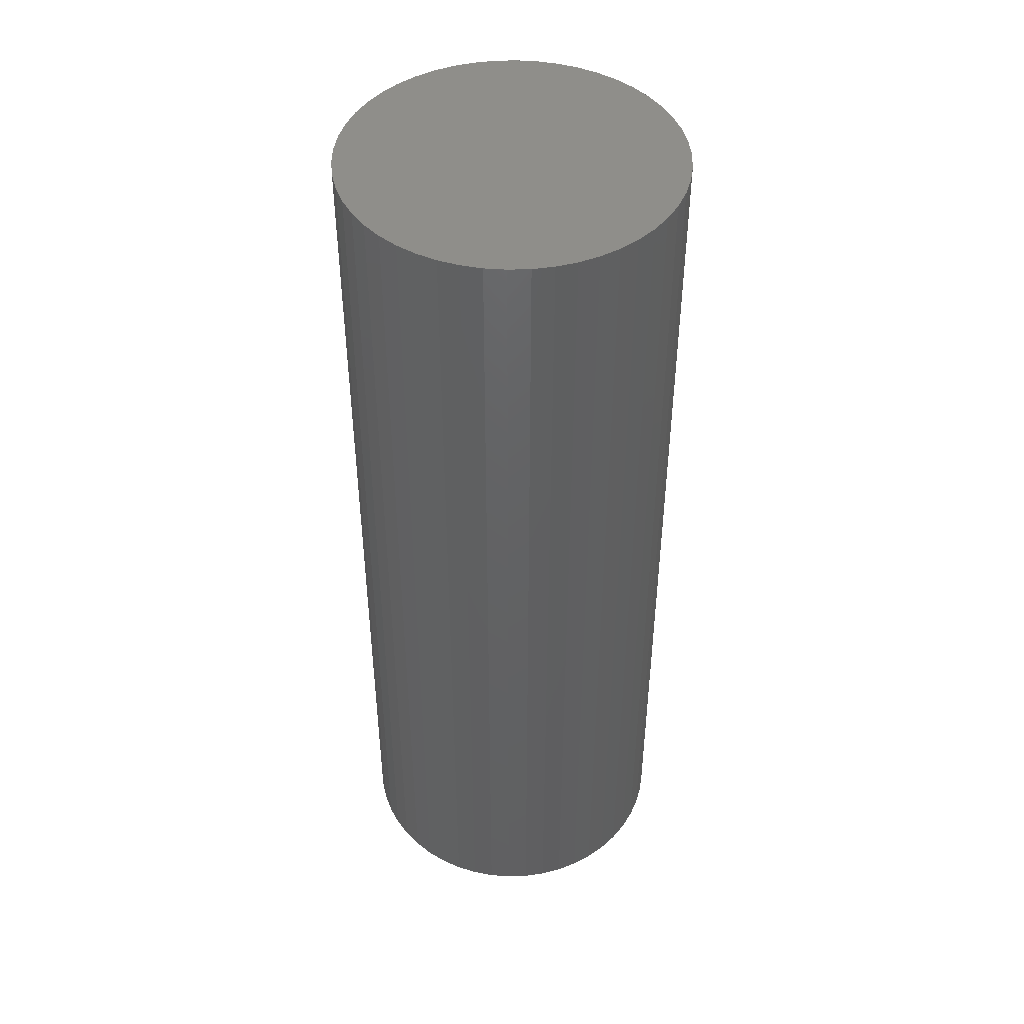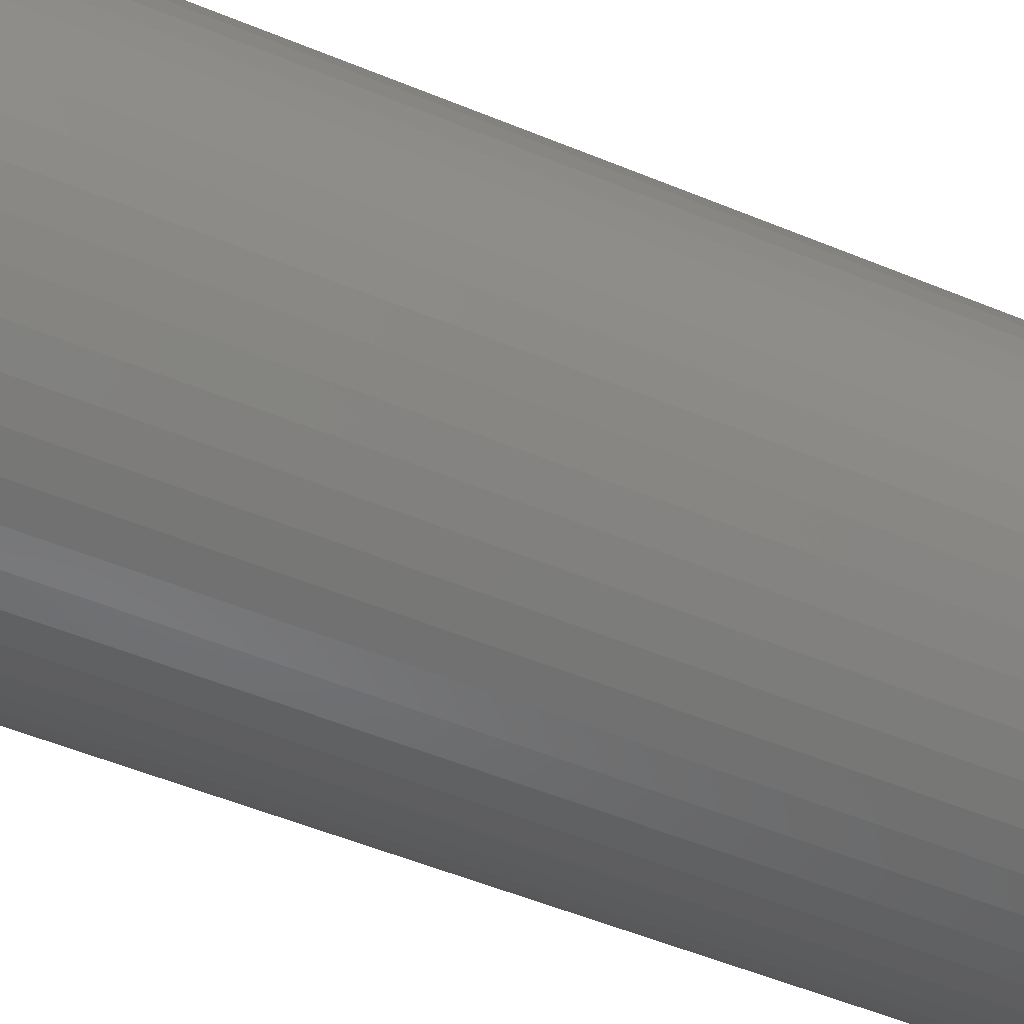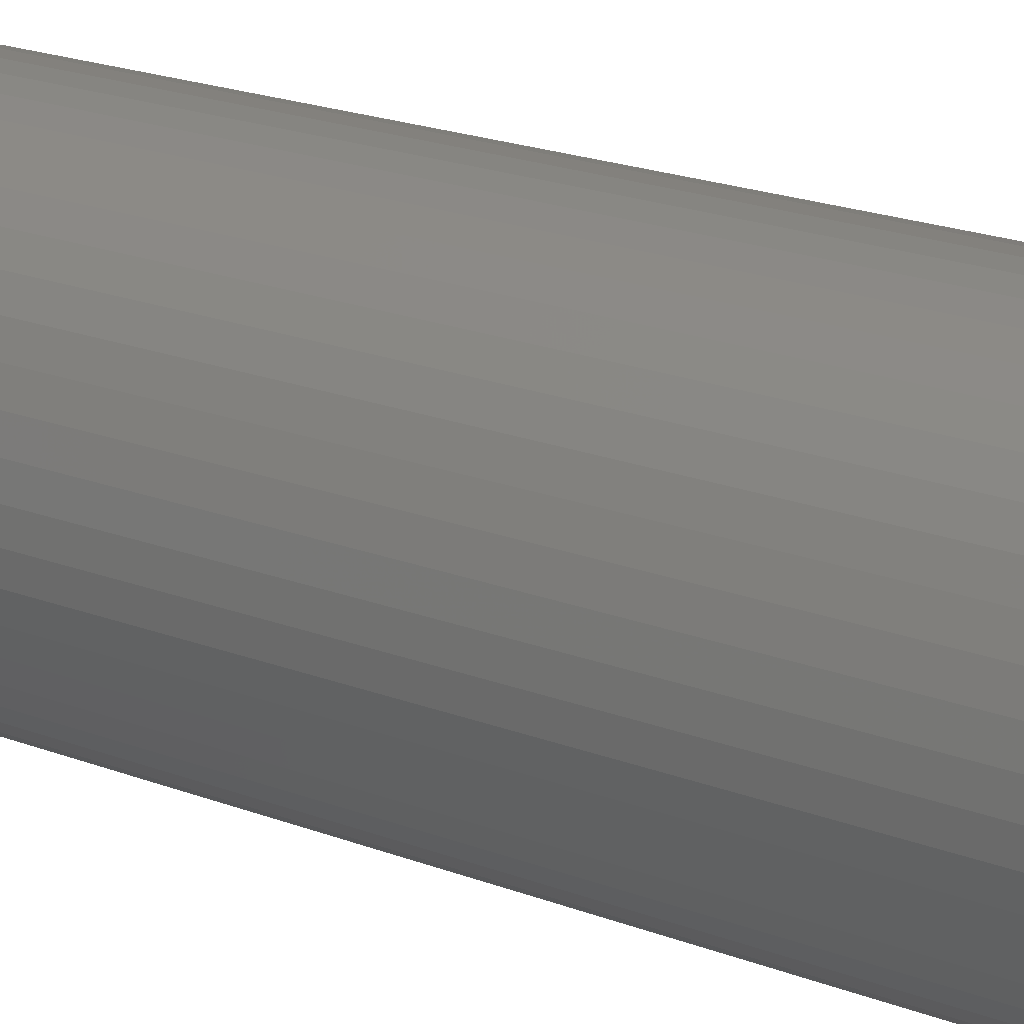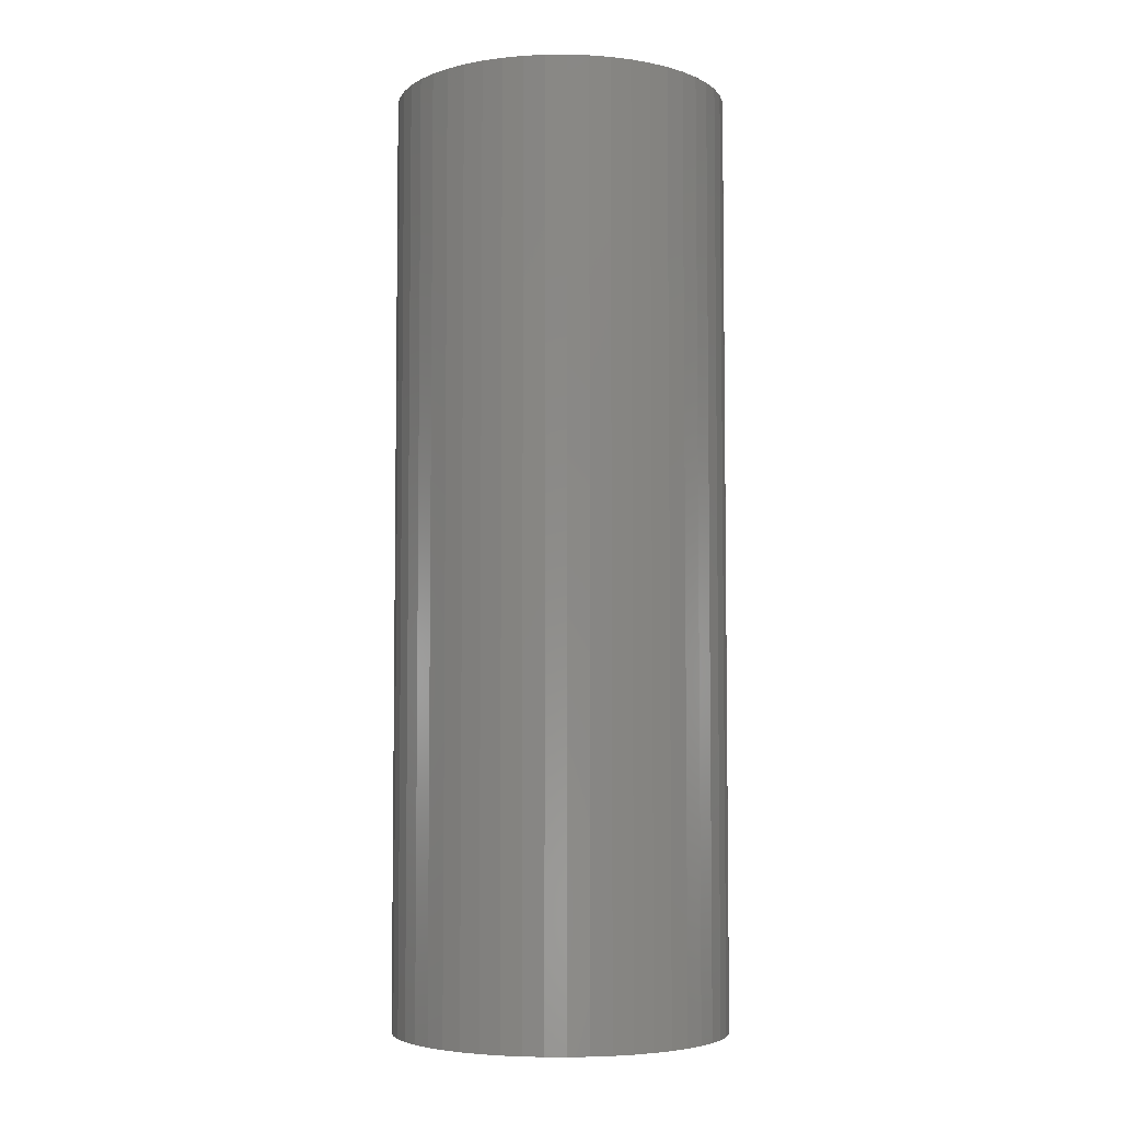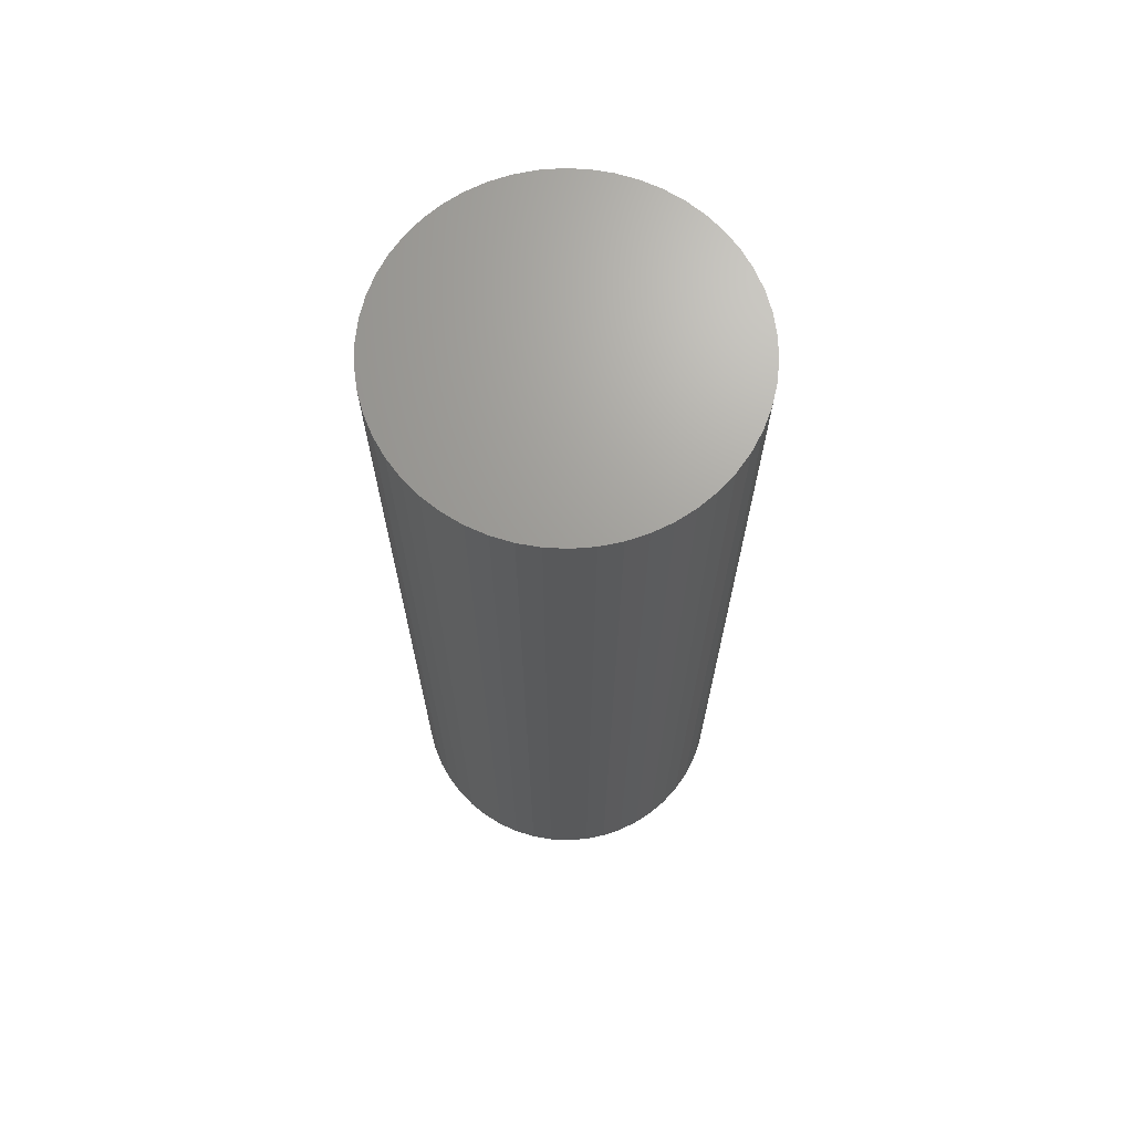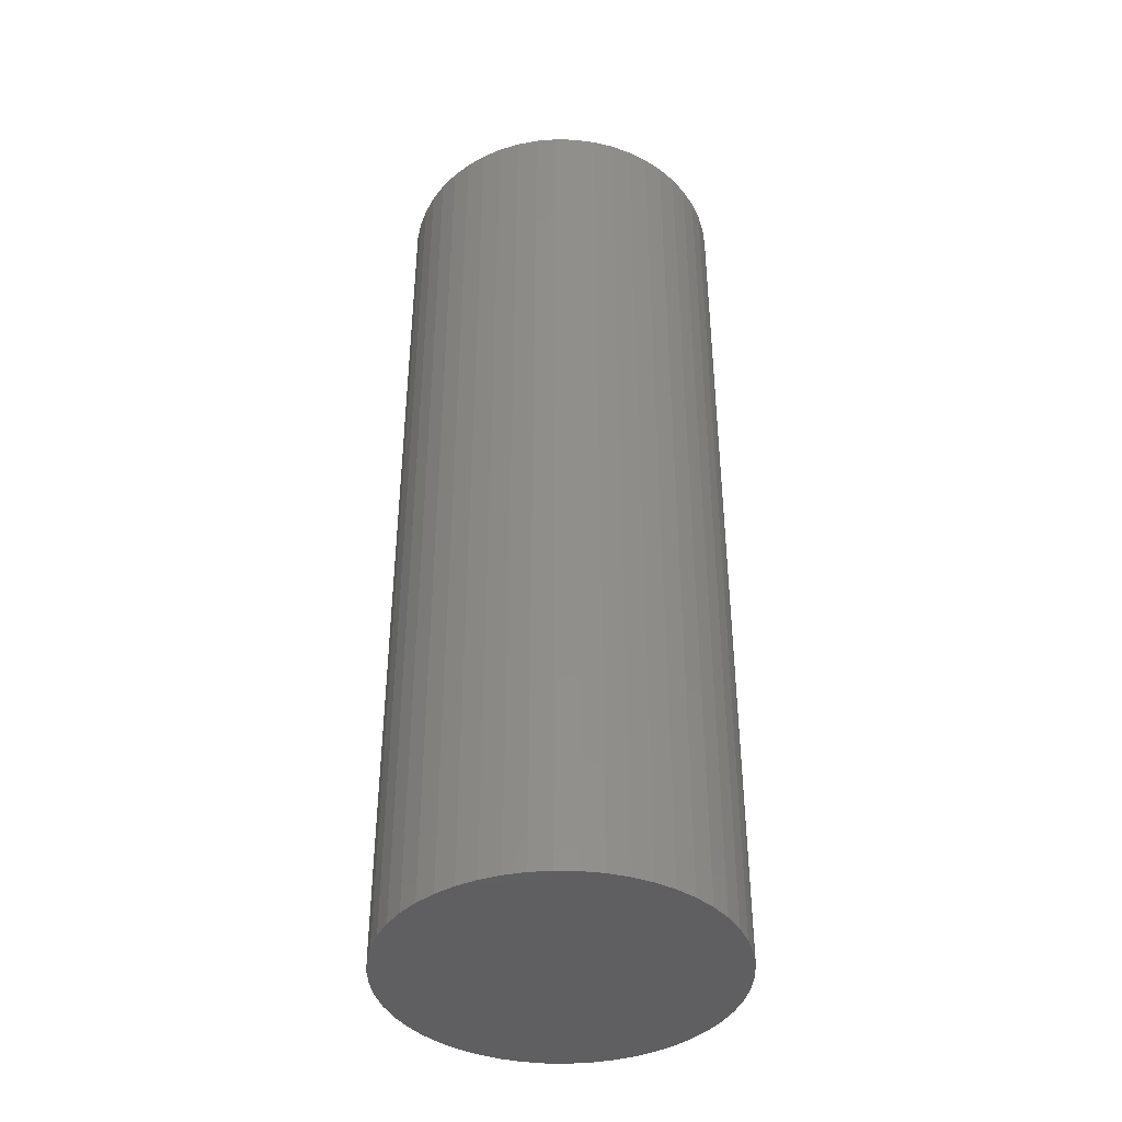
<metadata>
{"format":"stl","ext":"stl","renderer":"f3d","projection":"perspective","resolution":1024,"background":"white","views":[{"elev":45.5,"azim":-52.6,"up":"+Z"},{"elev":-49.4,"azim":65.0,"up":"+Y"},{"elev":21.3,"azim":124.1,"up":"+Y"},{"elev":-5.0,"azim":-13.0,"up":"+Z"},{"elev":68.8,"azim":117.9,"up":"+Z"},{"elev":-40.6,"azim":-152.8,"up":"+Z"}]}
</metadata>
<code>
# stl→obj: 100 verts, 196 faces
v 6.25 0 17.5
v 6.201 0.7833 -17.5
v 6.201 0.7833 17.5
v 6.25 0 -17.5
v -6.25 0 -17.5
v -6.201 0.7833 17.5
v -6.201 0.7833 -17.5
v -6.25 0 17.5
v 0.3924 6.238 -17.5
v -0.3924 6.238 17.5
v 0.3924 6.238 17.5
v -0.3924 6.238 -17.5
v 6.201 -0.7833 17.5
v 6.054 1.554 17.5
v 6.054 -1.554 17.5
v 5.811 2.301 17.5
v 5.811 -2.301 17.5
v 5.477 3.011 17.5
v 5.477 -3.011 17.5
v 5.056 3.674 17.5
v 5.056 -3.674 17.5
v 4.556 4.278 17.5
v 4.556 -4.278 17.5
v 3.984 4.816 17.5
v 3.984 -4.816 17.5
v 3.349 5.277 17.5
v 3.349 -5.277 17.5
v 2.661 5.655 17.5
v 2.661 -5.655 17.5
v 1.931 5.944 17.5
v 1.931 -5.944 17.5
v 1.171 6.139 17.5
v 1.171 -6.139 17.5
v 0.3924 -6.238 17.5
v -0.3924 -6.238 17.5
v -1.171 6.139 17.5
v -1.171 -6.139 17.5
v -1.931 5.944 17.5
v -1.931 -5.944 17.5
v -2.661 5.655 17.5
v -2.661 -5.655 17.5
v -3.349 5.277 17.5
v -3.349 -5.277 17.5
v -3.984 4.816 17.5
v -3.984 -4.816 17.5
v -4.556 4.278 17.5
v -4.556 -4.278 17.5
v -5.056 3.674 17.5
v -5.056 -3.674 17.5
v -5.477 3.011 17.5
v -5.477 -3.011 17.5
v -5.811 2.301 17.5
v -5.811 -2.301 17.5
v -6.054 1.554 17.5
v -6.054 -1.554 17.5
v -6.201 -0.7833 17.5
v 4.556 4.278 -17.5
v 3.984 4.816 -17.5
v -3.984 4.816 -17.5
v -4.556 4.278 -17.5
v -1.931 5.944 -17.5
v -2.661 5.655 -17.5
v 5.811 -2.301 -17.5
v 5.477 -3.011 -17.5
v 5.477 3.011 -17.5
v 5.811 2.301 -17.5
v 5.056 3.674 -17.5
v 1.931 5.944 -17.5
v 1.171 6.139 -17.5
v 3.349 5.277 -17.5
v 2.661 5.655 -17.5
v -5.811 2.301 -17.5
v -5.477 3.011 -17.5
v -5.056 3.674 -17.5
v -3.349 5.277 -17.5
v -1.171 6.139 -17.5
v 6.054 -1.554 -17.5
v 6.201 -0.7833 -17.5
v 6.054 1.554 -17.5
v 5.056 -3.674 -17.5
v 4.556 -4.278 -17.5
v 3.984 -4.816 -17.5
v 3.349 -5.277 -17.5
v 2.661 -5.655 -17.5
v 1.931 -5.944 -17.5
v 1.171 -6.139 -17.5
v 0.3924 -6.238 -17.5
v -0.3924 -6.238 -17.5
v -1.171 -6.139 -17.5
v -1.931 -5.944 -17.5
v -2.661 -5.655 -17.5
v -3.349 -5.277 -17.5
v -3.984 -4.816 -17.5
v -4.556 -4.278 -17.5
v -5.056 -3.674 -17.5
v -5.477 -3.011 -17.5
v -5.811 -2.301 -17.5
v -6.054 -1.554 -17.5
v -6.054 1.554 -17.5
v -6.201 -0.7833 -17.5
f 1 2 3
f 2 1 4
f 5 6 7
f 6 5 8
f 9 10 11
f 10 9 12
f 3 13 1
f 14 13 3
f 14 15 13
f 16 15 14
f 16 17 15
f 18 17 16
f 18 19 17
f 20 19 18
f 20 21 19
f 22 21 20
f 22 23 21
f 24 23 22
f 24 25 23
f 26 25 24
f 26 27 25
f 28 27 26
f 28 29 27
f 30 29 28
f 30 31 29
f 32 31 30
f 32 33 31
f 11 33 32
f 11 34 33
f 10 34 11
f 10 35 34
f 36 35 10
f 36 37 35
f 38 37 36
f 38 39 37
f 40 39 38
f 40 41 39
f 42 41 40
f 42 43 41
f 44 43 42
f 44 45 43
f 46 45 44
f 46 47 45
f 48 47 46
f 48 49 47
f 50 49 48
f 50 51 49
f 52 51 50
f 52 53 51
f 54 53 52
f 54 55 53
f 6 55 54
f 6 56 55
f 56 6 8
f 57 24 22
f 24 57 58
f 59 46 44
f 46 59 60
f 61 40 38
f 40 61 62
f 19 63 17
f 63 19 64
f 16 65 18
f 65 16 66
f 18 67 20
f 67 18 65
f 68 32 30
f 32 68 69
f 70 28 26
f 28 70 71
f 72 50 73
f 50 72 52
f 74 46 60
f 46 74 48
f 62 42 40
f 42 62 75
f 12 36 10
f 36 12 76
f 17 77 15
f 77 17 63
f 78 2 4
f 77 2 78
f 77 79 2
f 63 79 77
f 63 66 79
f 64 66 63
f 64 65 66
f 80 65 64
f 80 67 65
f 81 67 80
f 81 57 67
f 82 57 81
f 82 58 57
f 83 58 82
f 83 70 58
f 84 70 83
f 84 71 70
f 85 71 84
f 85 68 71
f 86 68 85
f 86 69 68
f 87 69 86
f 87 9 69
f 88 9 87
f 88 12 9
f 89 12 88
f 89 76 12
f 90 76 89
f 90 61 76
f 91 61 90
f 91 62 61
f 92 62 91
f 92 75 62
f 93 75 92
f 93 59 75
f 94 59 93
f 94 60 59
f 95 60 94
f 95 74 60
f 96 74 95
f 96 73 74
f 97 73 96
f 97 72 73
f 98 72 97
f 98 99 72
f 100 99 98
f 100 7 99
f 7 100 5
f 85 29 31
f 29 85 84
f 14 66 16
f 66 14 79
f 3 79 14
f 79 3 2
f 71 30 28
f 30 71 68
f 58 26 24
f 26 58 70
f 99 52 72
f 52 99 54
f 13 4 1
f 4 13 78
f 96 53 97
f 53 96 51
f 88 34 35
f 34 88 87
f 20 57 22
f 57 20 67
f 69 11 32
f 11 69 9
f 73 48 74
f 48 73 50
f 7 54 99
f 54 7 6
f 75 44 42
f 44 75 59
f 76 38 36
f 38 76 61
f 23 80 21
f 80 23 81
f 84 27 29
f 27 84 83
f 15 78 13
f 78 15 77
f 91 39 41
f 39 91 90
f 97 55 98
f 55 97 53
f 100 8 5
f 8 100 56
f 86 31 33
f 31 86 85
f 87 33 34
f 33 87 86
f 21 64 19
f 64 21 80
f 89 35 37
f 35 89 88
f 92 41 43
f 41 92 91
f 94 49 95
f 49 94 47
f 94 45 47
f 45 94 93
f 98 56 100
f 56 98 55
f 82 23 25
f 23 82 81
f 83 25 27
f 25 83 82
f 93 43 45
f 43 93 92
f 90 37 39
f 37 90 89
f 95 51 96
f 51 95 49

</code>
